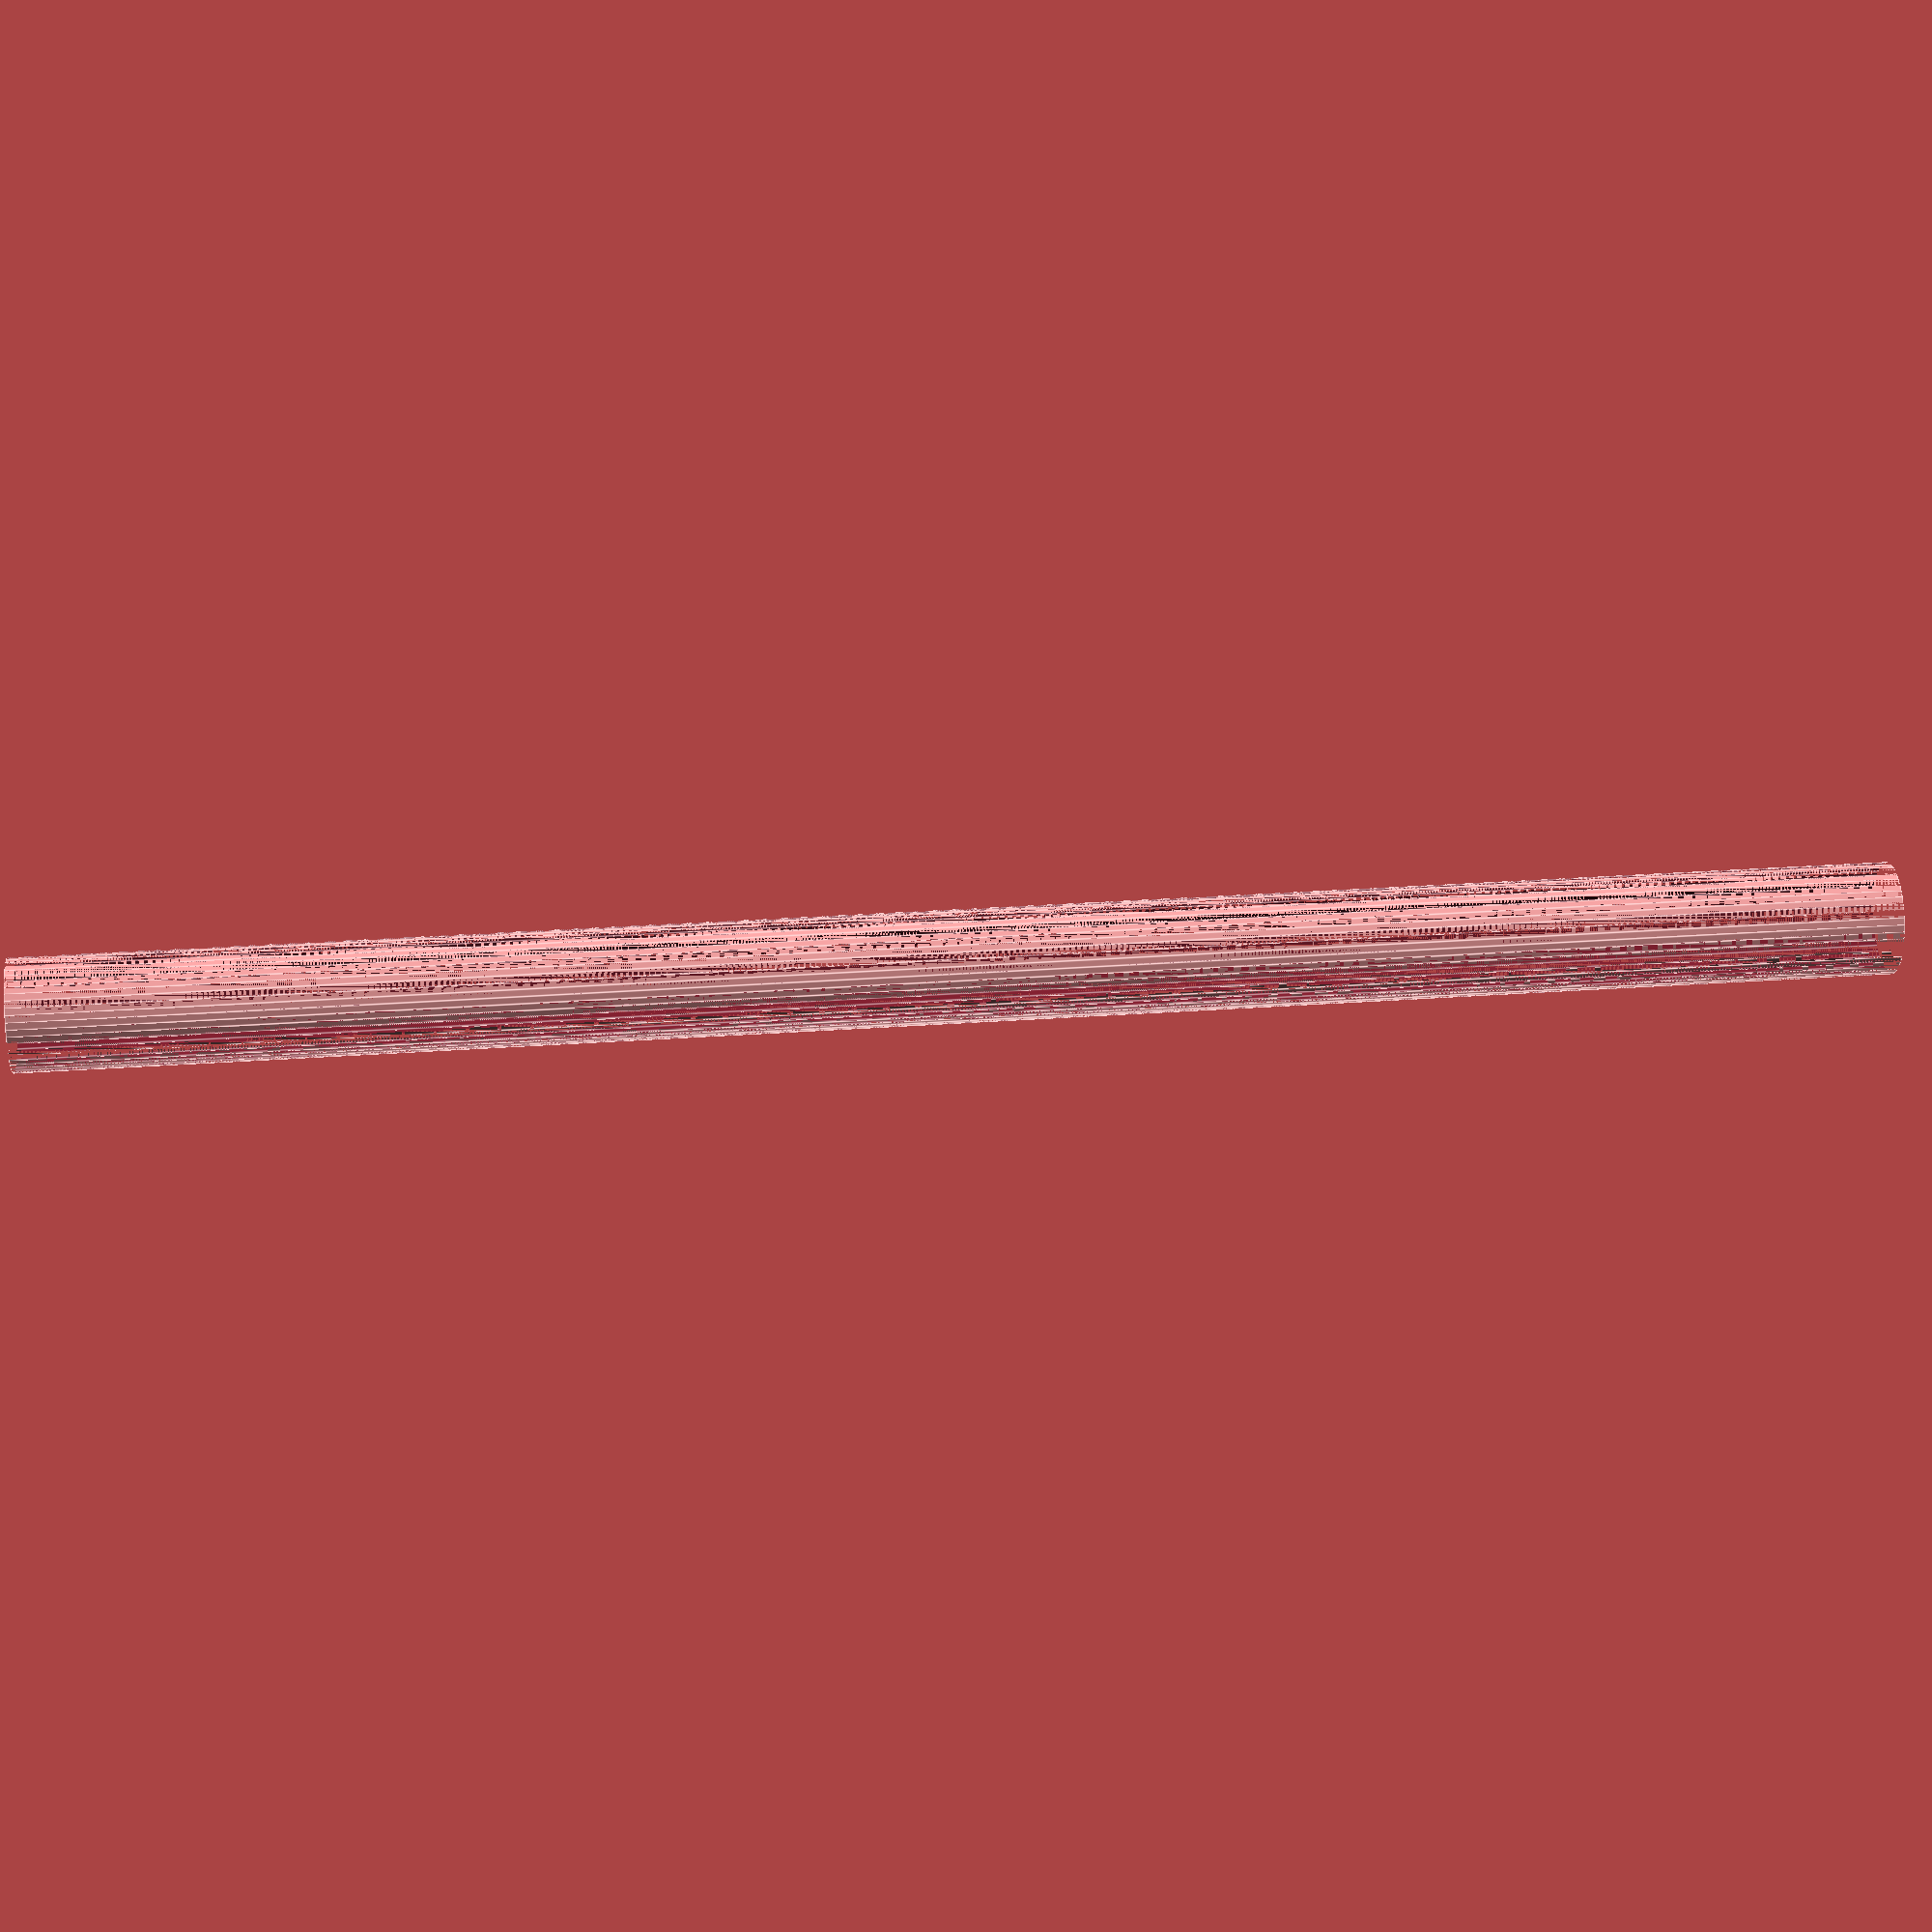
<openscad>
$fn = 50;


difference() {
	union() {
		translate(v = [0, 0, -49.5000000000]) {
			cylinder(h = 99, r = 3.0000000000);
		}
	}
	union() {
		translate(v = [0, 0, -100.0000000000]) {
			cylinder(h = 200, r = 3);
		}
	}
}
</openscad>
<views>
elev=149.8 azim=37.3 roll=275.9 proj=p view=edges
</views>
